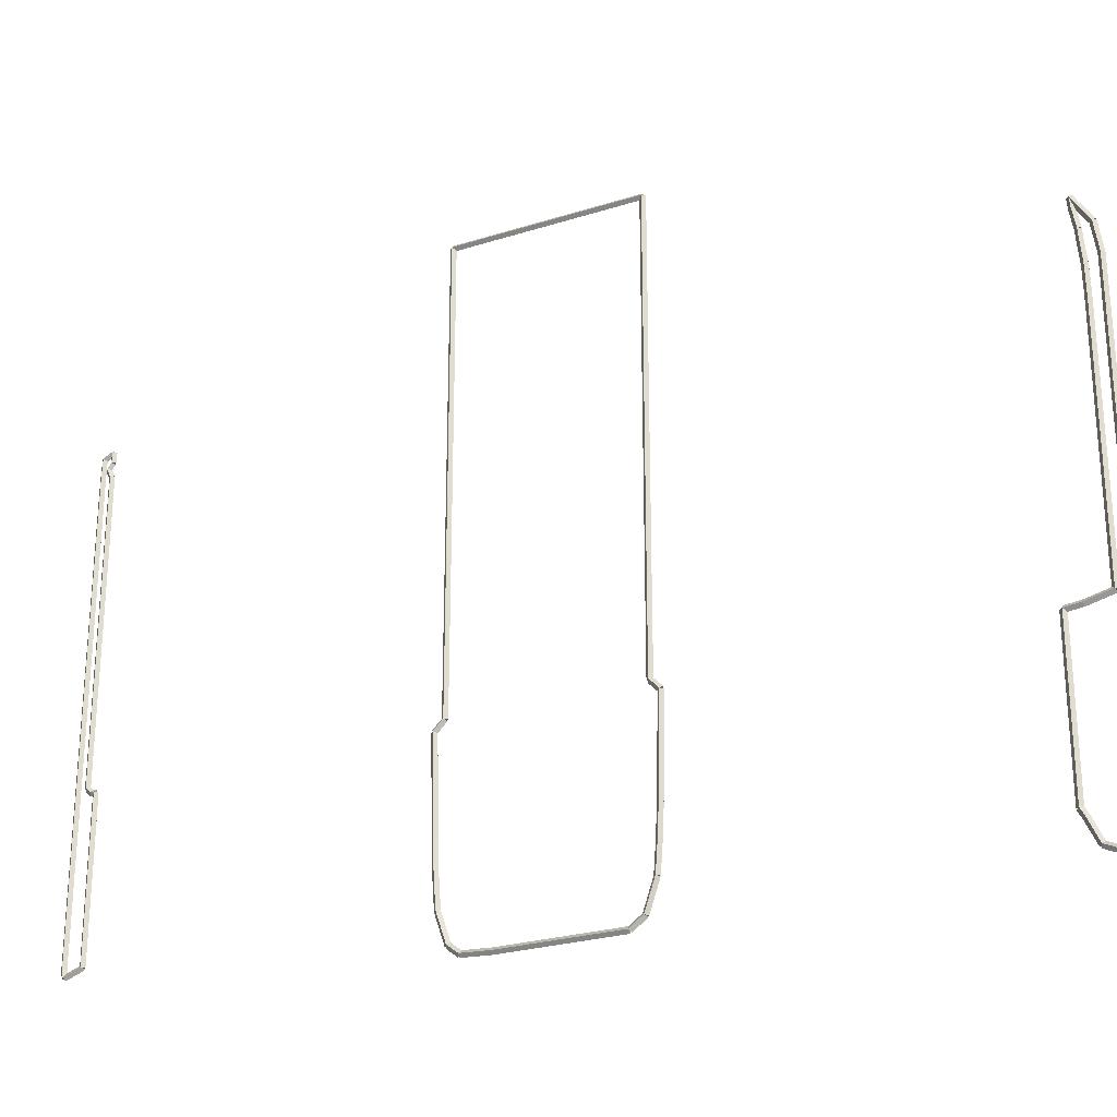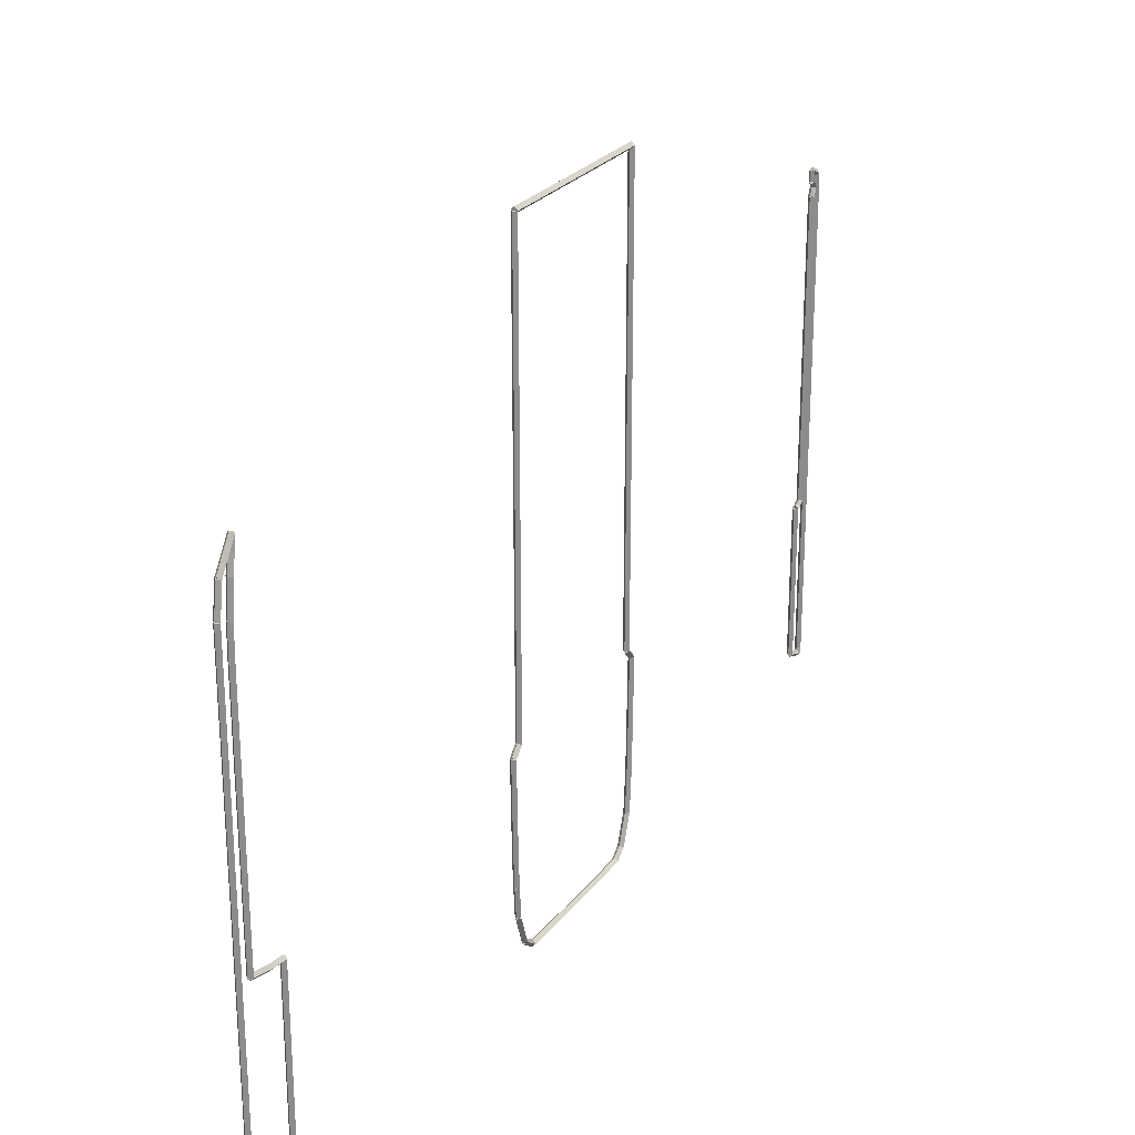
<metadata>
{"format":"obj","ext":"obj","renderer":"f3d","projection":"perspective","resolution":1024,"background":"white","views":[{"elev":-24.8,"azim":117.5,"up":"+Y"},{"elev":25.6,"azim":-151.3,"up":"+Y"}]}
</metadata>
<code>
g boudary_original_34
v 30.7 15.73 39.86
v 30.6 15.64 39.83
v 30.5 15.73 39.86
v 30.6 15.83 39.9
v 30.7 15.55 40.38
v 30.6 15.46 40.35
v 30.5 15.55 40.38
v 30.6 15.64 40.42
f 1 2 3 4
f 6 2 1 5
f 5 1 4 8
f 6 5 8 7
f 8 4 3 7
f 7 3 2 6
g boudary_original_34
v 30.7 20.83 39.87
v 30.6 20.83 39.77
v 30.5 20.83 39.87
v 30.6 20.83 39.97
v 30.7 15.73 39.86
v 30.6 15.73 39.76
v 30.5 15.73 39.86
v 30.6 15.73 39.96
f 9 10 11 12
f 14 10 9 13
f 13 9 12 16
f 14 13 16 15
f 16 12 11 15
f 15 11 10 14
g boudary_original_34
v 30.7 20.85 40
v 30.6 20.94 39.99
v 30.5 20.85 40
v 30.6 20.75 40.01
v 30.7 20.83 39.87
v 30.6 20.93 39.85
v 30.5 20.83 39.87
v 30.6 20.73 39.88
f 17 18 19 20
f 22 18 17 21
f 21 17 20 24
f 22 21 24 23
f 24 20 19 23
f 23 19 18 22
g boudary_original_34
v 30.7 21 40.15
v 30.6 21.07 40.08
v 30.5 21 40.15
v 30.6 20.93 40.23
v 30.7 20.85 40
v 30.6 20.92 39.93
v 30.5 20.85 40
v 30.6 20.77 40.07
f 25 26 27 28
f 30 26 25 29
f 29 25 28 32
f 30 29 32 31
f 32 28 27 31
f 31 27 26 30
g boudary_original_34
v 30.7 30.84 40.14
v 30.6 30.84 40.04
v 30.5 30.84 40.14
v 30.6 30.84 40.24
v 30.7 21 40.15
v 30.6 21 40.05
v 30.5 21 40.15
v 30.6 21 40.25
f 33 34 35 36
f 38 34 33 37
f 37 33 36 40
f 38 37 40 39
f 40 36 35 39
f 39 35 34 38
g boudary_original_34
v 30.7 31.12 40.27
v 30.6 31.16 40.18
v 30.5 31.12 40.27
v 30.6 31.08 40.36
v 30.7 30.84 40.14
v 30.6 30.88 40.05
v 30.5 30.84 40.14
v 30.6 30.8 40.23
f 41 42 43 44
f 46 42 41 45
f 45 41 44 48
f 46 45 48 47
f 48 44 43 47
f 47 43 42 46
g boudary_original_34
v 30.7 31.31 40.13
v 30.6 31.25 40.05
v 30.5 31.31 40.13
v 30.6 31.37 40.21
v 30.7 31.12 40.27
v 30.6 31.06 40.19
v 30.5 31.12 40.27
v 30.6 31.18 40.35
f 49 50 51 52
f 54 50 49 53
f 53 49 52 56
f 54 53 56 55
f 56 52 51 55
f 55 51 50 54
g boudary_original_34
v 30.7 31.66 40.12
v 30.6 31.65 40.02
v 30.5 31.66 40.12
v 30.6 31.66 40.22
v 30.7 31.31 40.13
v 30.6 31.31 40.03
v 30.5 31.31 40.13
v 30.6 31.31 40.23
f 57 58 59 60
f 62 58 57 61
f 61 57 60 64
f 62 61 64 63
f 64 60 59 63
f 63 59 58 62
g boudary_original_34
v 30.7 31.5 40.45
v 30.6 31.59 40.49
v 30.5 31.5 40.45
v 30.6 31.41 40.4
v 30.7 31.66 40.12
v 30.6 31.75 40.16
v 30.5 31.66 40.12
v 30.6 31.57 40.08
f 65 66 67 68
f 70 66 65 69
f 69 65 68 72
f 70 69 72 71
f 72 68 67 71
f 71 67 66 70
g boudary_original_34
v 30.7 30.83 40.47
v 30.6 30.83 40.57
v 30.5 30.83 40.47
v 30.6 30.82 40.37
v 30.7 31.5 40.45
v 30.6 31.5 40.55
v 30.5 31.5 40.45
v 30.6 31.5 40.35
f 73 74 75 76
f 78 74 73 77
f 77 73 76 80
f 78 77 80 79
f 80 76 75 79
f 79 75 74 78
g boudary_original_34
v 30.7 15.73 40.49
v 30.6 15.73 40.59
v 30.5 15.73 40.49
v 30.6 15.73 40.39
v 30.7 30.83 40.47
v 30.6 30.83 40.57
v 30.5 30.83 40.47
v 30.6 30.83 40.37
f 81 82 83 84
f 86 82 81 85
f 85 81 84 88
f 86 85 88 87
f 88 84 83 87
f 87 83 82 86
g boudary_original_34
v 30.7 15.53 40.45
v 30.6 15.51 40.55
v 30.5 15.53 40.45
v 30.6 15.55 40.35
v 30.7 15.73 40.49
v 30.6 15.71 40.59
v 30.5 15.73 40.49
v 30.6 15.75 40.39
f 89 90 91 92
f 94 90 89 93
f 93 89 92 96
f 94 93 96 95
f 96 92 91 95
f 95 91 90 94
g boudary_original_34
v 30.7 15.55 40.38
v 30.6 15.46 40.35
v 30.5 15.55 40.38
v 30.6 15.64 40.42
v 30.7 15.53 40.45
v 30.6 15.43 40.41
v 30.5 15.53 40.45
v 30.6 15.62 40.48
f 97 98 99 100
f 102 98 97 101
f 101 97 100 104
f 102 101 104 103
f 104 100 99 103
f 103 99 98 102
g boudary_original_34
v 30.7 14.49 27.94
v 30.6 14.41 28
v 30.5 14.49 27.94
v 30.6 14.57 27.88
v 30.7 14.77 28.31
v 30.6 14.69 28.37
v 30.5 14.77 28.31
v 30.6 14.85 28.24
f 105 106 107 108
f 110 106 105 109
f 109 105 108 112
f 110 109 112 111
f 112 108 107 111
f 111 107 106 110
g boudary_original_34
v 30.7 14.44 26.98
v 30.6 14.34 26.99
v 30.5 14.44 26.98
v 30.6 14.54 26.98
v 30.7 14.49 27.94
v 30.6 14.39 27.95
v 30.5 14.49 27.94
v 30.6 14.59 27.94
f 113 114 115 116
f 118 114 113 117
f 117 113 116 120
f 118 117 120 119
f 120 116 115 119
f 119 115 114 118
g boudary_original_34
v 30.7 14.45 23.13
v 30.6 14.35 23.13
v 30.5 14.45 23.13
v 30.6 14.55 23.14
v 30.7 14.44 26.98
v 30.6 14.34 26.98
v 30.5 14.44 26.98
v 30.6 14.54 26.98
f 121 122 123 124
f 126 122 121 125
f 125 121 124 128
f 126 125 128 127
f 128 124 123 127
f 127 123 122 126
g boudary_original_34
v 30.7 14.77 22.69
v 30.6 14.69 22.63
v 30.5 14.77 22.69
v 30.6 14.85 22.75
v 30.7 14.45 23.13
v 30.6 14.37 23.08
v 30.5 14.45 23.13
v 30.6 14.53 23.19
f 129 130 131 132
f 134 130 129 133
f 133 129 132 136
f 134 133 136 135
f 136 132 131 135
f 135 131 130 134
g boudary_original_34
v 30.7 15.73 22.36
v 30.6 15.7 22.27
v 30.5 15.73 22.36
v 30.6 15.77 22.46
v 30.7 14.77 22.69
v 30.6 14.74 22.6
v 30.5 14.77 22.69
v 30.6 14.8 22.79
f 137 138 139 140
f 142 138 137 141
f 141 137 140 144
f 142 141 144 143
f 144 140 139 143
f 143 139 138 142
g boudary_original_34
v 30.7 16.69 22.29
v 30.6 16.69 22.19
v 30.5 16.69 22.29
v 30.6 16.7 22.39
v 30.7 15.73 22.36
v 30.6 15.72 22.26
v 30.5 15.73 22.36
v 30.6 15.74 22.46
f 145 146 147 148
f 150 146 145 149
f 149 145 148 152
f 150 149 152 151
f 152 148 147 151
f 151 147 146 150
g boudary_original_34
v 30.7 17.66 22.24
v 30.6 17.65 22.14
v 30.5 17.66 22.24
v 30.6 17.66 22.34
v 30.7 16.69 22.29
v 30.6 16.69 22.19
v 30.5 16.69 22.29
v 30.6 16.7 22.39
f 153 154 155 156
f 158 154 153 157
f 157 153 156 160
f 158 157 160 159
f 160 156 155 159
f 159 155 154 158
g boudary_original_34
v 30.7 20.69 22.17
v 30.6 20.69 22.07
v 30.5 20.69 22.17
v 30.6 20.69 22.27
v 30.7 17.66 22.24
v 30.6 17.65 22.14
v 30.5 17.66 22.24
v 30.6 17.66 22.34
f 161 162 163 164
f 166 162 161 165
f 165 161 164 168
f 166 165 168 167
f 168 164 163 167
f 167 163 162 166
g boudary_original_34
v 30.7 21 22.48
v 30.6 21.07 22.41
v 30.5 21 22.48
v 30.6 20.93 22.55
v 30.7 20.69 22.17
v 30.6 20.76 22.1
v 30.5 20.69 22.17
v 30.6 20.62 22.24
f 169 170 171 172
f 174 170 169 173
f 173 169 172 176
f 174 173 176 175
f 176 172 171 175
f 175 171 170 174
g boudary_original_34
v 30.7 35.53 22.48
v 30.6 35.53 22.38
v 30.5 35.53 22.48
v 30.6 35.53 22.58
v 30.7 21 22.48
v 30.6 21 22.38
v 30.5 21 22.48
v 30.6 21 22.58
f 177 178 179 180
f 182 178 177 181
f 181 177 180 184
f 182 181 184 183
f 184 180 179 183
f 183 179 178 182
g boudary_original_34
v 30.7 35.53 28.52
v 30.6 35.63 28.52
v 30.5 35.53 28.52
v 30.6 35.43 28.52
v 30.7 35.53 22.48
v 30.6 35.63 22.48
v 30.5 35.53 22.48
v 30.6 35.43 22.48
f 185 186 187 188
f 190 186 185 189
f 189 185 188 192
f 190 189 192 191
f 192 188 187 191
f 191 187 186 190
g boudary_original_34
v 30.7 21 28.52
v 30.6 21 28.62
v 30.5 21 28.52
v 30.6 21 28.42
v 30.7 35.53 28.52
v 30.6 35.53 28.62
v 30.5 35.53 28.52
v 30.6 35.53 28.42
f 193 194 195 196
f 198 194 193 197
f 197 193 196 200
f 198 197 200 199
f 200 196 195 199
f 199 195 194 198
g boudary_original_34
v 30.7 20.69 28.83
v 30.6 20.76 28.9
v 30.5 20.69 28.83
v 30.6 20.62 28.76
v 30.7 21 28.52
v 30.6 21.07 28.59
v 30.5 21 28.52
v 30.6 20.93 28.45
f 201 202 203 204
f 206 202 201 205
f 205 201 204 208
f 206 205 208 207
f 208 204 203 207
f 207 203 202 206
g boudary_original_34
v 30.7 17.66 28.76
v 30.6 17.65 28.86
v 30.5 17.66 28.76
v 30.6 17.66 28.66
v 30.7 20.69 28.83
v 30.6 20.69 28.93
v 30.5 20.69 28.83
v 30.6 20.69 28.73
f 209 210 211 212
f 214 210 209 213
f 213 209 212 216
f 214 213 216 215
f 216 212 211 215
f 215 211 210 214
g boudary_original_34
v 30.7 16.69 28.71
v 30.6 16.69 28.81
v 30.5 16.69 28.71
v 30.6 16.7 28.61
v 30.7 17.66 28.76
v 30.6 17.65 28.86
v 30.5 17.66 28.76
v 30.6 17.66 28.66
f 217 218 219 220
f 222 218 217 221
f 221 217 220 224
f 222 221 224 223
f 224 220 219 223
f 223 219 218 222
g boudary_original_34
v 30.7 15.73 28.64
v 30.6 15.72 28.74
v 30.5 15.73 28.64
v 30.6 15.74 28.54
v 30.7 16.69 28.71
v 30.6 16.69 28.81
v 30.5 16.69 28.71
v 30.6 16.7 28.61
f 225 226 227 228
f 230 226 225 229
f 229 225 228 232
f 230 229 232 231
f 232 228 227 231
f 231 227 226 230
g boudary_original_34
v 30.7 14.77 28.31
v 30.6 14.74 28.4
v 30.5 14.77 28.31
v 30.6 14.8 28.21
v 30.7 15.73 28.64
v 30.6 15.7 28.73
v 30.5 15.73 28.64
v 30.6 15.77 28.54
f 233 234 235 236
f 238 234 233 237
f 237 233 236 240
f 238 237 240 239
f 240 236 235 239
f 239 235 234 238
g boudary_original_34
v 30.7 14.77 10.21
v 30.6 14.68 10.17
v 30.5 14.77 10.21
v 30.6 14.86 10.25
v 30.7 14.63 10.54
v 30.6 14.54 10.5
v 30.5 14.63 10.54
v 30.6 14.72 10.58
f 241 242 243 244
f 246 242 241 245
f 245 241 244 248
f 246 245 248 247
f 248 244 243 247
f 247 243 242 246
g boudary_original_34
v 30.7 15.44 9.903
v 30.6 15.39 9.812
v 30.5 15.44 9.903
v 30.6 15.48 9.994
v 30.7 14.77 10.21
v 30.6 14.73 10.12
v 30.5 14.77 10.21
v 30.6 14.81 10.3
f 249 250 251 252
f 254 250 249 253
f 253 249 252 256
f 254 253 256 255
f 256 252 251 255
f 255 251 250 254
g boudary_original_34
v 30.7 15.73 9.755
v 30.6 15.69 9.666
v 30.5 15.73 9.755
v 30.6 15.78 9.845
v 30.7 15.44 9.903
v 30.6 15.39 9.814
v 30.5 15.44 9.903
v 30.6 15.48 9.992
f 257 258 259 260
f 262 258 257 261
f 261 257 260 264
f 262 261 264 263
f 264 260 259 263
f 263 259 258 262
g boudary_original_34
v 30.7 30.16 9.772
v 30.6 30.16 9.672
v 30.5 30.16 9.772
v 30.6 30.16 9.872
v 30.7 15.73 9.755
v 30.6 15.73 9.655
v 30.5 15.73 9.755
v 30.6 15.73 9.855
f 265 266 267 268
f 270 266 265 269
f 269 265 268 272
f 270 269 272 271
f 272 268 267 271
f 271 267 266 270
g boudary_original_34
v 30.7 31.12 9.916
v 30.6 31.14 9.817
v 30.5 31.12 9.916
v 30.6 31.11 10.01
v 30.7 30.16 9.772
v 30.6 30.17 9.673
v 30.5 30.16 9.772
v 30.6 30.14 9.871
f 273 274 275 276
f 278 274 273 277
f 277 273 276 280
f 278 277 280 279
f 280 276 275 279
f 279 275 274 278
g boudary_original_34
v 30.7 31.79 10.35
v 30.6 31.84 10.27
v 30.5 31.79 10.35
v 30.6 31.73 10.44
v 30.7 31.12 9.916
v 30.6 31.18 9.832
v 30.5 31.12 9.916
v 30.6 31.07 9.999
f 281 282 283 284
f 286 282 281 285
f 285 281 284 288
f 286 285 288 287
f 288 284 283 287
f 287 283 282 286
g boudary_original_34
v 30.7 31.97 10.46
v 30.6 32.02 10.37
v 30.5 31.97 10.46
v 30.6 31.92 10.54
v 30.7 31.79 10.35
v 30.6 31.84 10.27
v 30.5 31.79 10.35
v 30.6 31.74 10.44
f 289 290 291 292
f 294 290 289 293
f 293 289 292 296
f 294 293 296 295
f 296 292 291 295
f 295 291 290 294
g boudary_original_34
v 30.7 31.58 10.42
v 30.6 31.57 10.52
v 30.5 31.58 10.42
v 30.6 31.59 10.32
v 30.7 31.97 10.46
v 30.6 31.96 10.56
v 30.5 31.97 10.46
v 30.6 31.98 10.36
f 297 298 299 300
f 302 298 297 301
f 301 297 300 304
f 302 301 304 303
f 304 300 299 303
f 303 299 298 302
g boudary_original_34
v 30.7 31 10.31
v 30.6 30.98 10.41
v 30.5 31 10.31
v 30.6 31.02 10.21
v 30.7 31.58 10.42
v 30.6 31.56 10.52
v 30.5 31.58 10.42
v 30.6 31.6 10.32
f 305 306 307 308
f 310 306 305 309
f 309 305 308 312
f 310 309 312 311
f 312 308 307 311
f 311 307 306 310
g boudary_original_34
v 30.7 30.71 10.29
v 30.6 30.7 10.39
v 30.5 30.71 10.29
v 30.6 30.71 10.19
v 30.7 31 10.31
v 30.6 30.99 10.41
v 30.5 31 10.31
v 30.6 31.01 10.21
f 313 314 315 316
f 318 314 313 317
f 317 313 316 320
f 318 317 320 319
f 320 316 315 319
f 319 315 314 318
g boudary_original_34
v 30.7 30 10.23
v 30.6 29.99 10.33
v 30.5 30 10.23
v 30.6 30.01 10.13
v 30.7 30.71 10.29
v 30.6 30.7 10.39
v 30.5 30.71 10.29
v 30.6 30.71 10.2
f 321 322 323 324
f 326 322 321 325
f 325 321 324 328
f 326 325 328 327
f 328 324 323 327
f 327 323 322 326
g boudary_original_34
v 30.7 29.78 10.22
v 30.6 29.77 10.32
v 30.5 29.78 10.22
v 30.6 29.78 10.12
v 30.7 30 10.23
v 30.6 30 10.33
v 30.5 30 10.23
v 30.6 30 10.13
f 329 330 331 332
f 334 330 329 333
f 333 329 332 336
f 334 333 336 335
f 336 332 331 335
f 335 331 330 334
g boudary_original_34
v 30.7 29 10.21
v 30.6 29 10.31
v 30.5 29 10.21
v 30.6 29 10.11
v 30.7 29.78 10.22
v 30.6 29.78 10.32
v 30.5 29.78 10.22
v 30.6 29.78 10.12
f 337 338 339 340
f 342 338 337 341
f 341 337 340 344
f 342 341 344 343
f 344 340 339 343
f 343 339 338 342
g boudary_original_34
v 30.7 21 10.21
v 30.6 21 10.31
v 30.5 21 10.21
v 30.6 21 10.11
v 30.7 29 10.21
v 30.6 29 10.31
v 30.5 29 10.21
v 30.6 29 10.11
f 345 346 347 348
f 350 346 345 349
f 349 345 348 352
f 350 349 352 351
f 352 348 347 351
f 351 347 346 350
g boudary_original_34
v 30.7 20.81 11
v 30.6 20.91 11.02
v 30.5 20.81 11
v 30.6 20.71 10.98
v 30.7 21 10.21
v 30.6 21.1 10.23
v 30.5 21 10.21
v 30.6 20.9 10.18
f 353 354 355 356
f 358 354 353 357
f 357 353 356 360
f 358 357 360 359
f 360 356 355 359
f 359 355 354 358
g boudary_original_34
v 30.7 20.75 11.52
v 30.6 20.85 11.54
v 30.5 20.75 11.52
v 30.6 20.65 11.51
v 30.7 20.81 11
v 30.6 20.91 11.01
v 30.5 20.81 11
v 30.6 20.71 10.99
f 361 362 363 364
f 366 362 361 365
f 365 361 364 368
f 366 365 368 367
f 368 364 363 367
f 367 363 362 366
g boudary_original_34
v 30.7 15.73 11.53
v 30.6 15.73 11.62
v 30.5 15.73 11.53
v 30.6 15.73 11.43
v 30.7 20.75 11.52
v 30.6 20.75 11.62
v 30.5 20.75 11.52
v 30.6 20.75 11.42
f 369 370 371 372
f 374 370 369 373
f 373 369 372 376
f 374 373 376 375
f 376 372 371 375
f 375 371 370 374
g boudary_original_34
v 30.7 15.44 11.37
v 30.6 15.39 11.46
v 30.5 15.44 11.37
v 30.6 15.48 11.28
v 30.7 15.73 11.53
v 30.6 15.69 11.61
v 30.5 15.73 11.53
v 30.6 15.78 11.44
f 377 378 379 380
f 382 378 377 381
f 381 377 380 384
f 382 381 384 383
f 384 380 379 383
f 383 379 378 382
g boudary_original_34
v 30.7 14.77 11.06
v 30.6 14.73 11.15
v 30.5 14.77 11.06
v 30.6 14.81 10.97
v 30.7 15.44 11.37
v 30.6 15.39 11.46
v 30.5 15.44 11.37
v 30.6 15.48 11.28
f 385 386 387 388
f 390 386 385 389
f 389 385 388 392
f 390 389 392 391
f 392 388 387 391
f 391 387 386 390
g boudary_original_34
v 30.7 14.72 10.95
v 30.6 14.63 10.99
v 30.5 14.72 10.95
v 30.6 14.82 10.91
v 30.7 14.77 11.06
v 30.6 14.68 11.1
v 30.5 14.77 11.06
v 30.6 14.86 11.02
f 393 394 395 396
f 398 394 393 397
f 397 393 396 400
f 398 397 400 399
f 400 396 395 399
f 399 395 394 398
g boudary_original_34
v 30.7 14.58 10.63
v 30.6 14.49 10.67
v 30.5 14.58 10.63
v 30.6 14.67 10.59
v 30.7 14.72 10.95
v 30.6 14.63 10.99
v 30.5 14.72 10.95
v 30.6 14.82 10.91
f 401 402 403 404
f 406 402 401 405
f 405 401 404 408
f 406 405 408 407
f 408 404 403 407
f 407 403 402 406
g boudary_original_34
v 30.7 14.63 10.54
v 30.6 14.54 10.49
v 30.5 14.63 10.54
v 30.6 14.72 10.58
v 30.7 14.58 10.63
v 30.6 14.49 10.59
v 30.5 14.58 10.63
v 30.6 14.67 10.68
f 409 410 411 412
f 414 410 409 413
f 413 409 412 416
f 414 413 416 415
f 416 412 411 415
f 415 411 410 414

</code>
